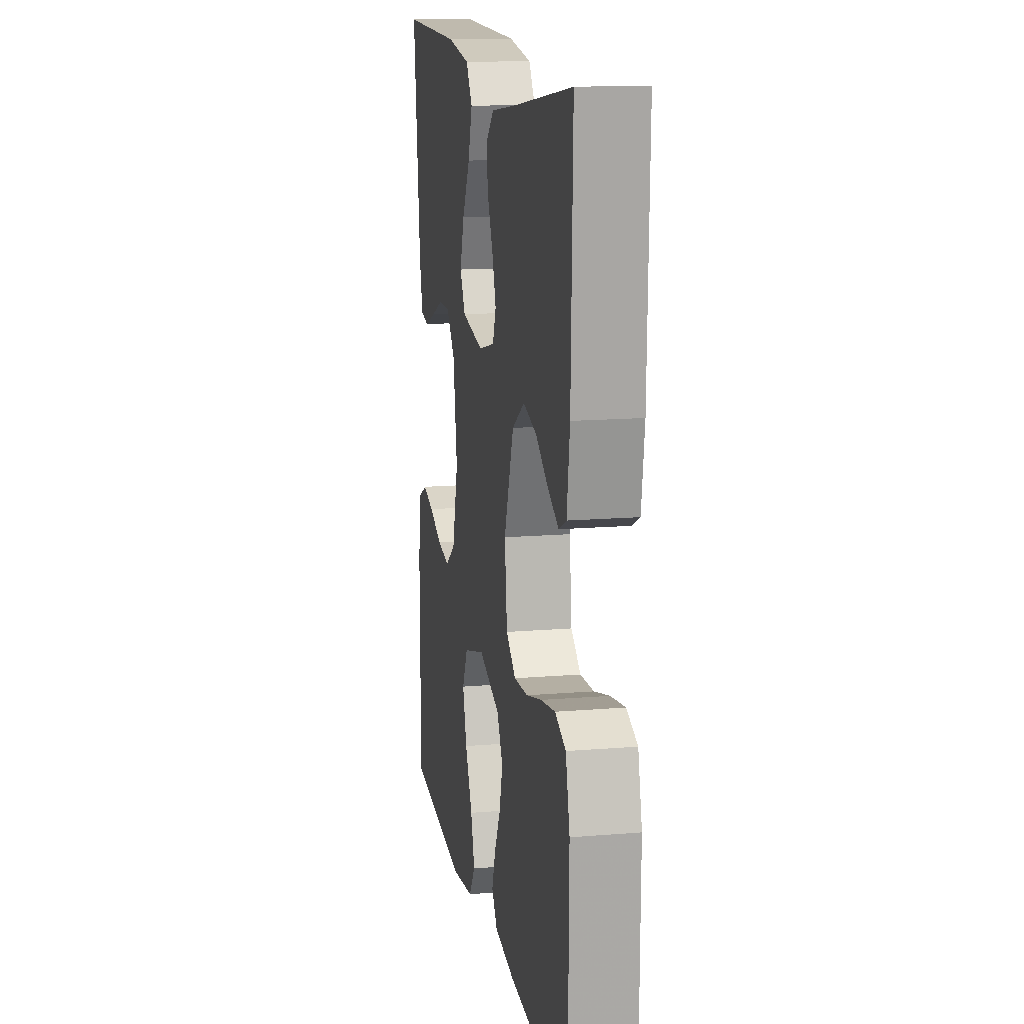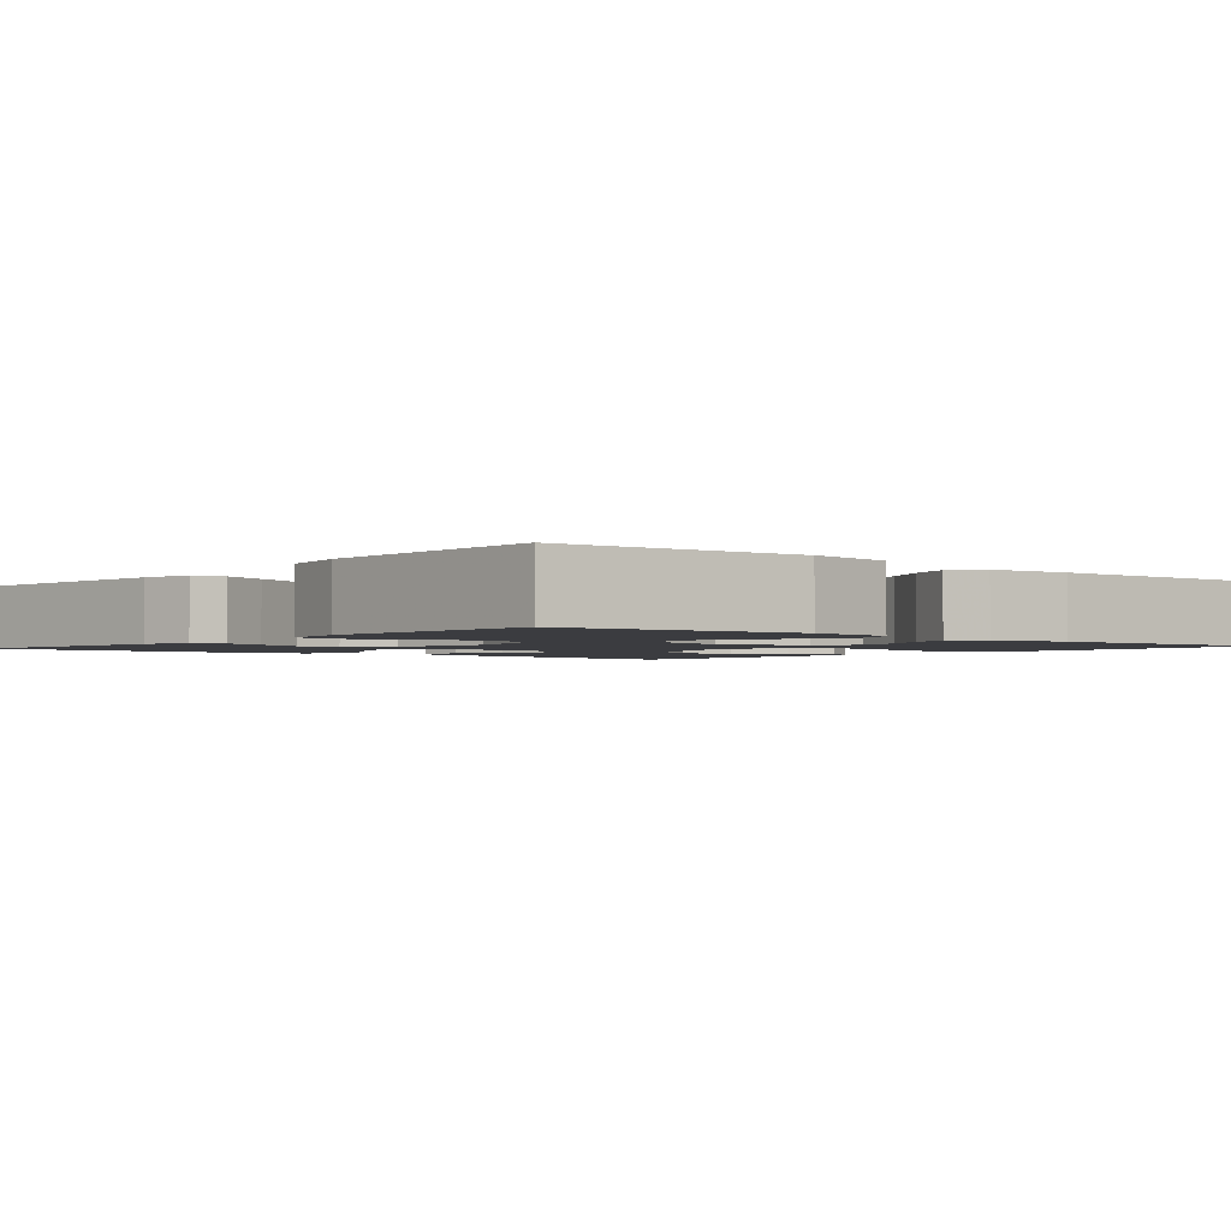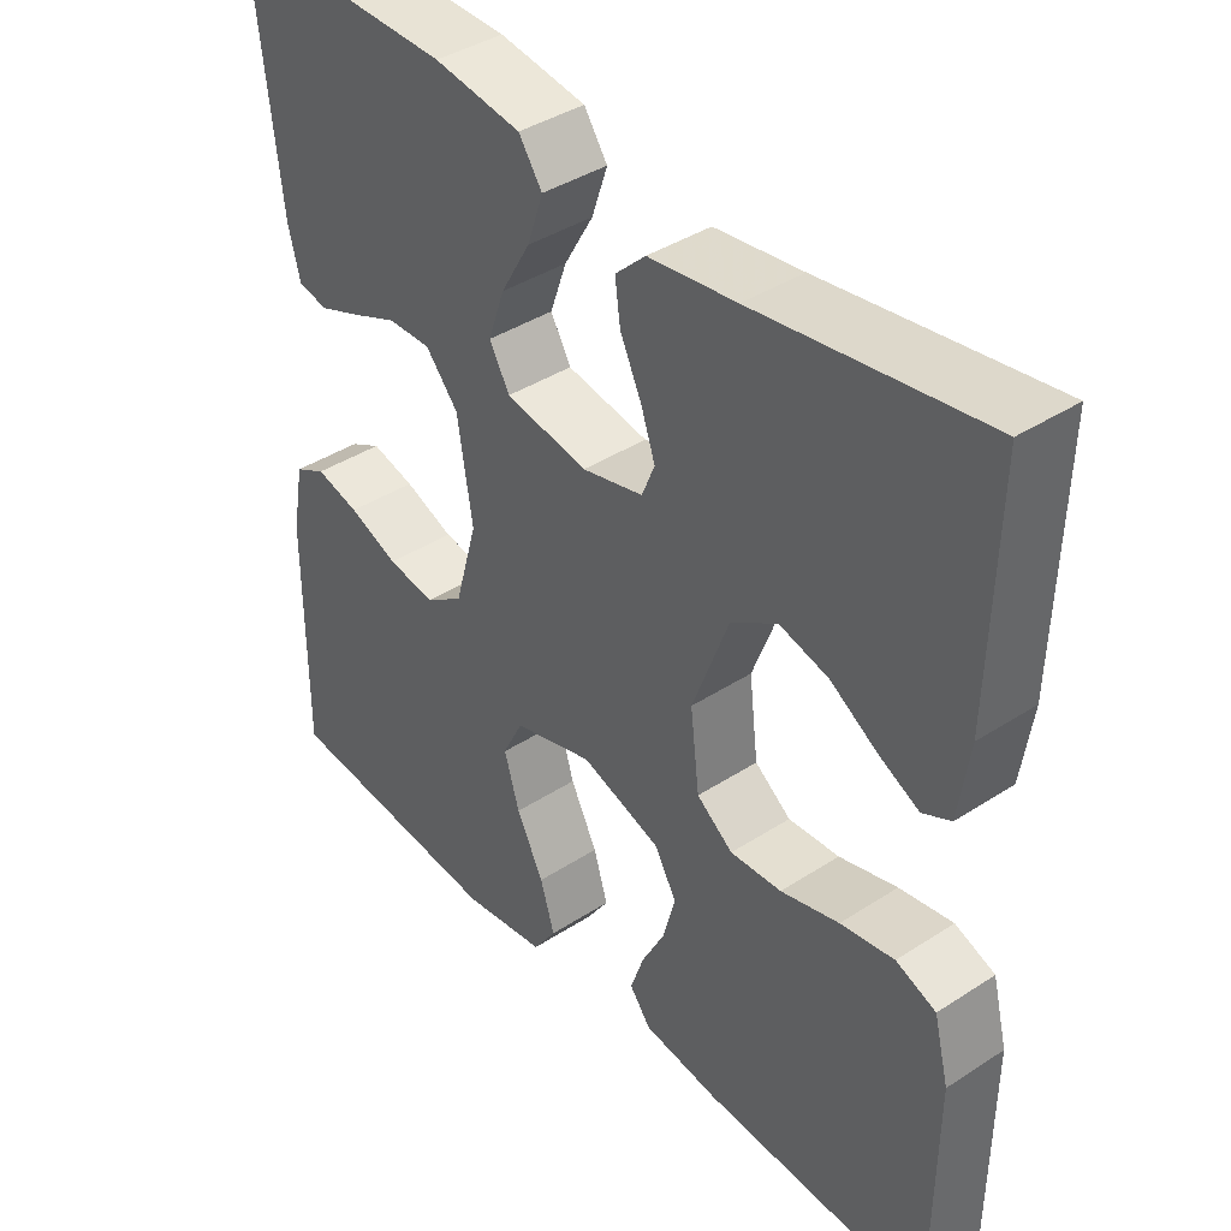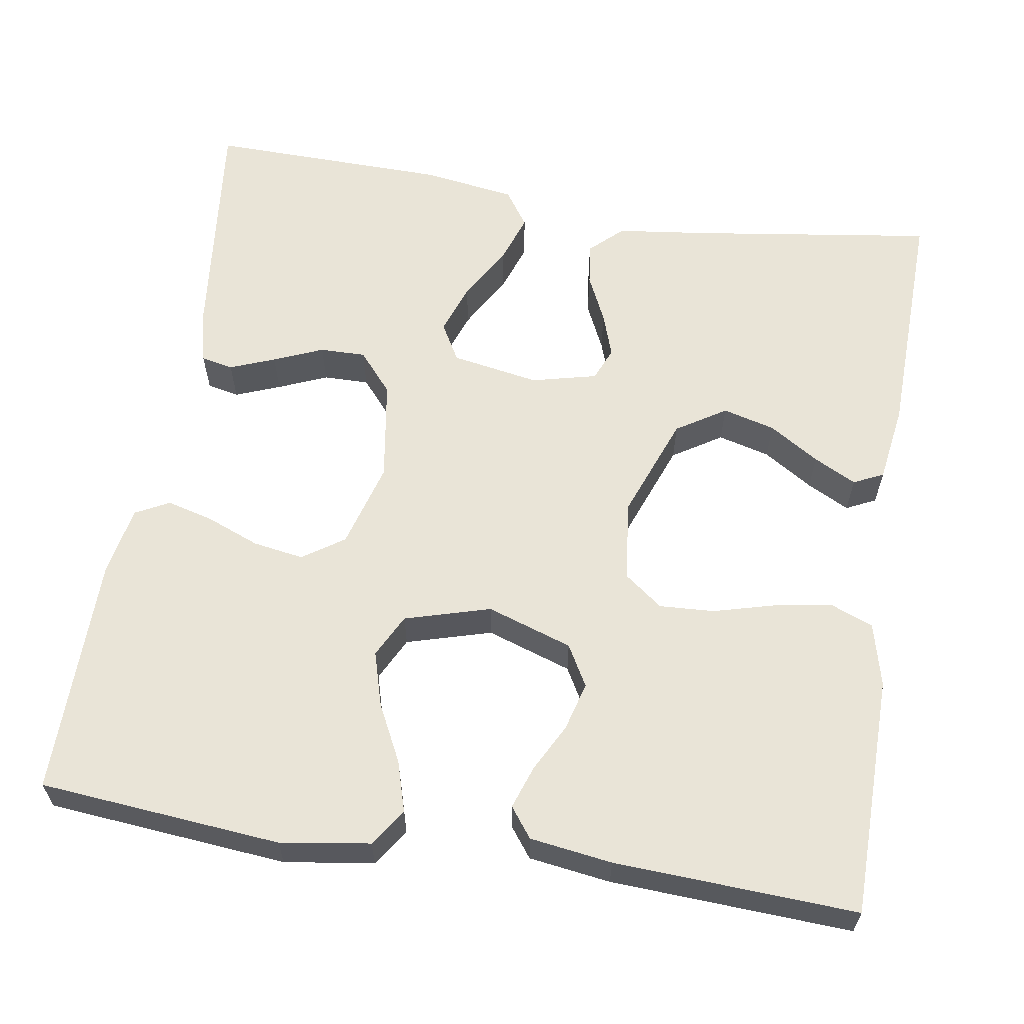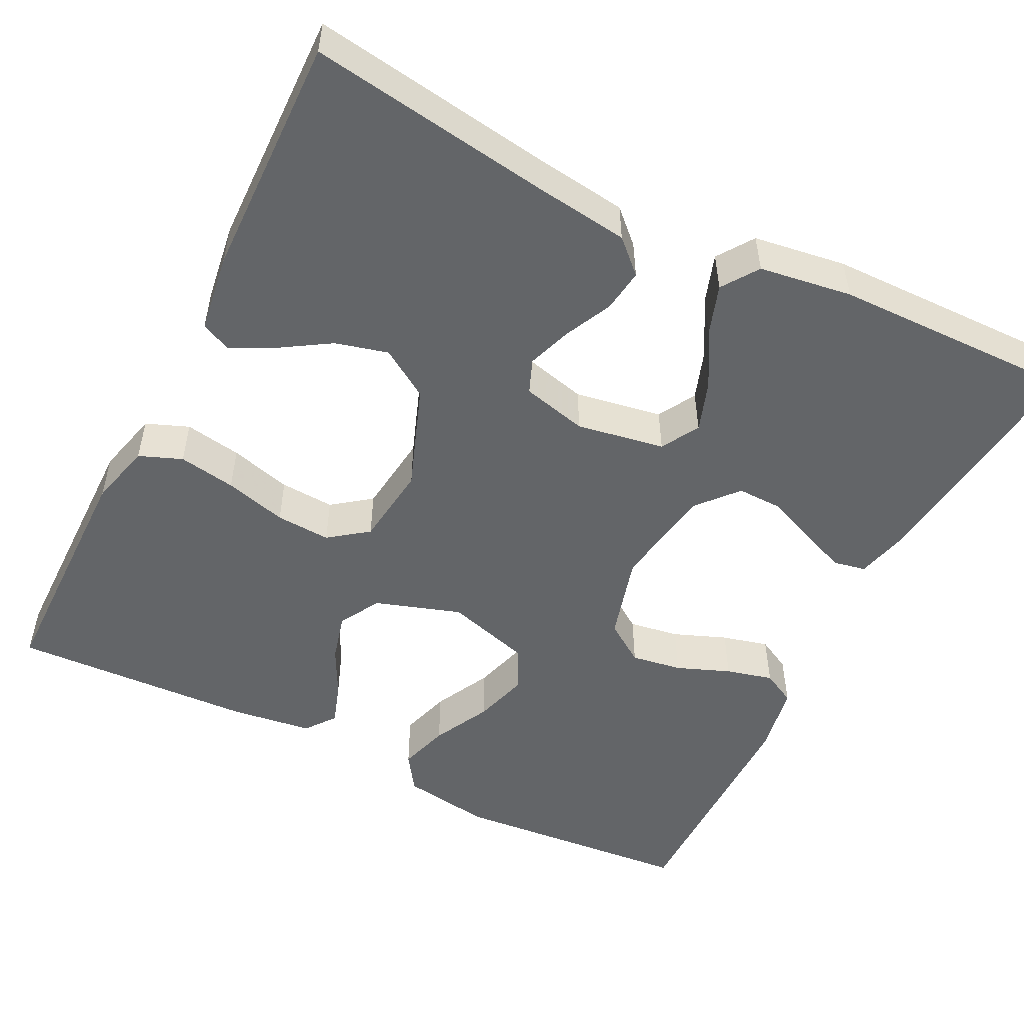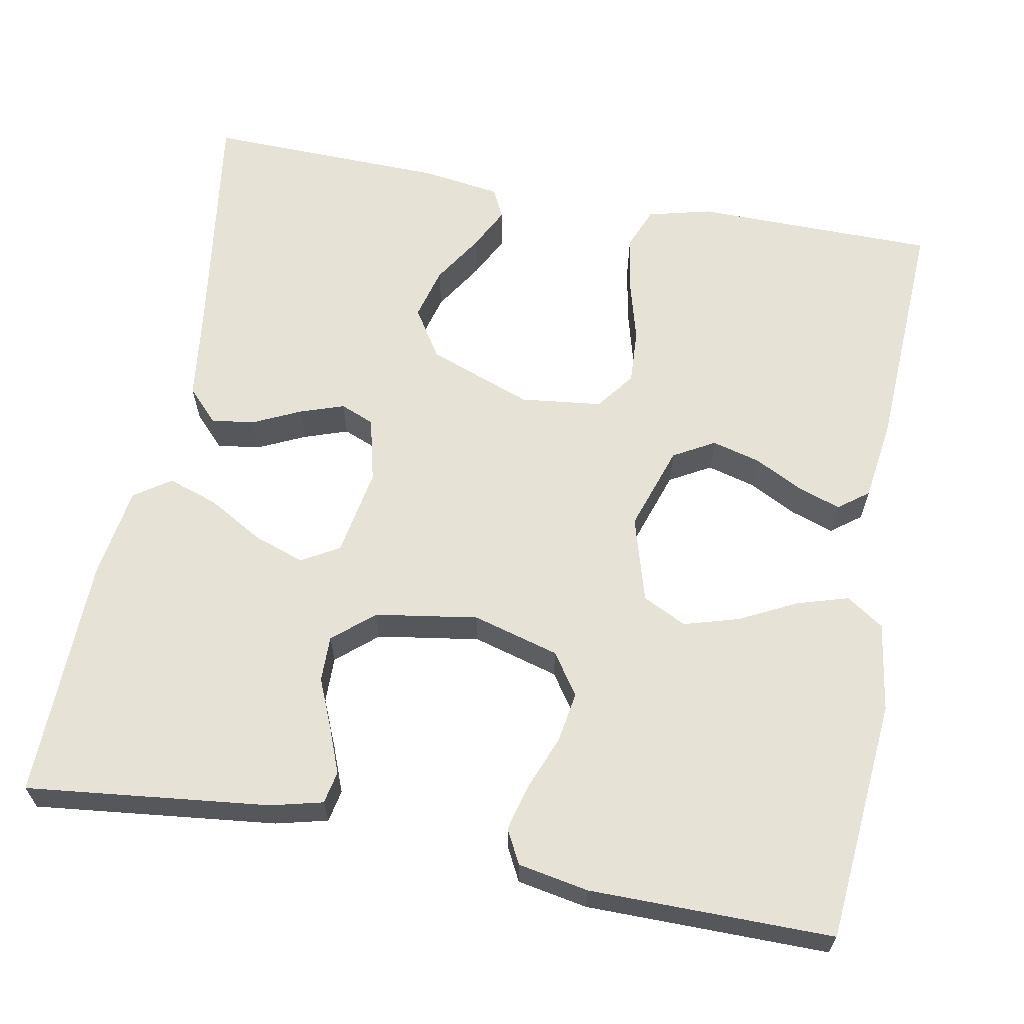
<metadata>
{"format":"obj","ext":"obj","renderer":"f3d","projection":"perspective","resolution":1024,"background":"white","views":[{"elev":14.6,"azim":-100.2,"up":"+Z"},{"elev":-2.1,"azim":139.7,"up":"+Y"},{"elev":40.1,"azim":-128.7,"up":"+Z"},{"elev":61.1,"azim":-170.7,"up":"+Y"},{"elev":-51.4,"azim":-26.7,"up":"+Y"},{"elev":63.2,"azim":100.7,"up":"+Y"}]}
</metadata>
<code>
v -0.5 0.07 -0.5
v -0.502 0.07 -0.2
v -0.482 0.07 -0.121
v -0.429 0.07 -0.1
v -0.358 0.07 -0.112
v -0.281 0.07 -0.133
v -0.213 0.07 -0.137
v -0.165 0.07 -0.101
v -0.153 0.07 0
v -0.201 0.07 0.129
v -0.262 0.07 0.168
v -0.327 0.07 0.151
v -0.389 0.07 0.112
v -0.442 0.07 0.085
v -0.479 0.07 0.103
v -0.493 0.07 0.2
v -0.5 0.07 0.5
v -0.2 0.07 0.456
v -0.084 0.07 0.441
v -0.044 0.07 0.403
v -0.051 0.07 0.35
v -0.079 0.07 0.291
v -0.098 0.07 0.236
v -0.081 0.07 0.194
v 0 0.07 0.174
v 0.109 0.07 0.193
v 0.136 0.07 0.24
v 0.114 0.07 0.303
v 0.075 0.07 0.371
v 0.054 0.07 0.433
v 0.085 0.07 0.478
v 0.2 0.07 0.495
v 0.5 0.07 0.5
v 0.466 0.07 0.2
v 0.45 0.07 0.136
v 0.41 0.07 0.128
v 0.354 0.07 0.15
v 0.293 0.07 0.176
v 0.236 0.07 0.177
v 0.193 0.07 0.127
v 0.173 0.07 0
v 0.203 0.07 -0.107
v 0.254 0.07 -0.142
v 0.317 0.07 -0.132
v 0.383 0.07 -0.106
v 0.441 0.07 -0.091
v 0.483 0.07 -0.113
v 0.499 0.07 -0.2
v 0.5 0.07 -0.5
v 0.2 0.07 -0.526
v 0.089 0.07 -0.509
v 0.058 0.07 -0.463
v 0.077 0.07 -0.4
v 0.113 0.07 -0.329
v 0.133 0.07 -0.261
v 0.106 0.07 -0.207
v 0 0.07 -0.176
v -0.106 0.07 -0.211
v -0.135 0.07 -0.262
v -0.119 0.07 -0.322
v -0.088 0.07 -0.382
v -0.07 0.07 -0.435
v -0.098 0.07 -0.472
v -0.2 0.07 -0.486
v -0.5 0 -0.5
v -0.502 0 -0.2
v -0.482 0 -0.121
v -0.429 0 -0.1
v -0.358 0 -0.112
v -0.281 0 -0.133
v -0.213 0 -0.137
v -0.165 0 -0.101
v -0.153 0 0
v -0.201 0 0.129
v -0.262 0 0.168
v -0.327 0 0.151
v -0.389 0 0.112
v -0.442 0 0.085
v -0.479 0 0.103
v -0.493 0 0.2
v -0.5 0 0.5
v -0.2 0 0.456
v -0.084 0 0.441
v -0.044 0 0.403
v -0.051 0 0.35
v -0.079 0 0.291
v -0.098 0 0.236
v -0.081 0 0.194
v 0 0 0.174
v 0.109 0 0.193
v 0.136 0 0.24
v 0.114 0 0.303
v 0.075 0 0.371
v 0.054 0 0.433
v 0.085 0 0.478
v 0.2 0 0.495
v 0.5 0 0.5
v 0.466 0 0.2
v 0.45 0 0.136
v 0.41 0 0.128
v 0.354 0 0.15
v 0.293 0 0.176
v 0.236 0 0.177
v 0.193 0 0.127
v 0.173 0 0
v 0.203 0 -0.107
v 0.254 0 -0.142
v 0.317 0 -0.132
v 0.383 0 -0.106
v 0.441 0 -0.091
v 0.483 0 -0.113
v 0.499 0 -0.2
v 0.5 0 -0.5
v 0.2 0 -0.526
v 0.089 0 -0.509
v 0.058 0 -0.463
v 0.077 0 -0.4
v 0.113 0 -0.329
v 0.133 0 -0.261
v 0.106 0 -0.207
v 0 0 -0.176
v -0.106 0 -0.211
v -0.135 0 -0.262
v -0.119 0 -0.322
v -0.088 0 -0.382
v -0.07 0 -0.435
v -0.098 0 -0.472
v -0.2 0 -0.486
f 4 5 6
f 3 4 6
f 2 3 6
f 1 2 6
f 64 1 6
f 63 64 6
f 62 63 6
f 61 62 6
f 60 61 6
f 59 60 6 7
f 58 59 7 8
f 57 58 8 9
f 56 57 9 10
f 52 53 54
f 51 52 54
f 50 51 54
f 49 50 54
f 48 49 54
f 47 48 54
f 46 47 54
f 45 46 54
f 44 45 54
f 43 44 54 55
f 42 43 55 56
f 36 37 38
f 35 36 38
f 34 35 38
f 33 34 38
f 32 33 38
f 31 32 38
f 30 31 38
f 29 30 38
f 28 29 38
f 27 28 38 39
f 26 27 39 40
f 20 21 22
f 19 20 22
f 18 19 22
f 18 22 23
f 16 17 18
f 15 16 18
f 14 15 18
f 13 14 18
f 12 13 18
f 11 12 18 23
f 10 11 23 24
f 10 24 25
f 56 10 25
f 42 56 25
f 41 42 25
f 25 26 40 41
f 70 69 68
f 70 68 67
f 70 67 66
f 70 66 65
f 70 65 128
f 70 128 127
f 70 127 126
f 70 126 125
f 70 125 124
f 71 70 124 123
f 72 71 123 122
f 73 72 122 121
f 74 73 121 120
f 118 117 116
f 118 116 115
f 118 115 114
f 118 114 113
f 118 113 112
f 118 112 111
f 118 111 110
f 118 110 109
f 118 109 108
f 119 118 108 107
f 120 119 107 106
f 102 101 100
f 102 100 99
f 102 99 98
f 102 98 97
f 102 97 96
f 102 96 95
f 102 95 94
f 102 94 93
f 102 93 92
f 103 102 92 91
f 104 103 91 90
f 86 85 84
f 86 84 83
f 86 83 82
f 87 86 82
f 82 81 80
f 82 80 79
f 82 79 78
f 82 78 77
f 82 77 76
f 87 82 76 75
f 88 87 75 74
f 89 88 74
f 89 74 120
f 89 120 106
f 89 106 105
f 105 104 90 89
f 1 65 66 2
f 2 66 67 3
f 3 67 68 4
f 4 68 69 5
f 5 69 70 6
f 6 70 71 7
f 7 71 72 8
f 8 72 73 9
f 9 73 74 10
f 10 74 75 11
f 11 75 76 12
f 12 76 77 13
f 13 77 78 14
f 14 78 79 15
f 15 79 80 16
f 16 80 81 17
f 17 81 82 18
f 18 82 83 19
f 19 83 84 20
f 20 84 85 21
f 21 85 86 22
f 22 86 87 23
f 23 87 88 24
f 24 88 89 25
f 25 89 90 26
f 26 90 91 27
f 27 91 92 28
f 28 92 93 29
f 29 93 94 30
f 30 94 95 31
f 31 95 96 32
f 32 96 97 33
f 33 97 98 34
f 34 98 99 35
f 35 99 100 36
f 36 100 101 37
f 37 101 102 38
f 38 102 103 39
f 39 103 104 40
f 40 104 105 41
f 41 105 106 42
f 42 106 107 43
f 43 107 108 44
f 44 108 109 45
f 45 109 110 46
f 46 110 111 47
f 47 111 112 48
f 48 112 113 49
f 49 113 114 50
f 50 114 115 51
f 51 115 116 52
f 52 116 117 53
f 53 117 118 54
f 54 118 119 55
f 55 119 120 56
f 56 120 121 57
f 57 121 122 58
f 58 122 123 59
f 59 123 124 60
f 60 124 125 61
f 61 125 126 62
f 62 126 127 63
f 63 127 128 64
f 64 128 65 1

</code>
